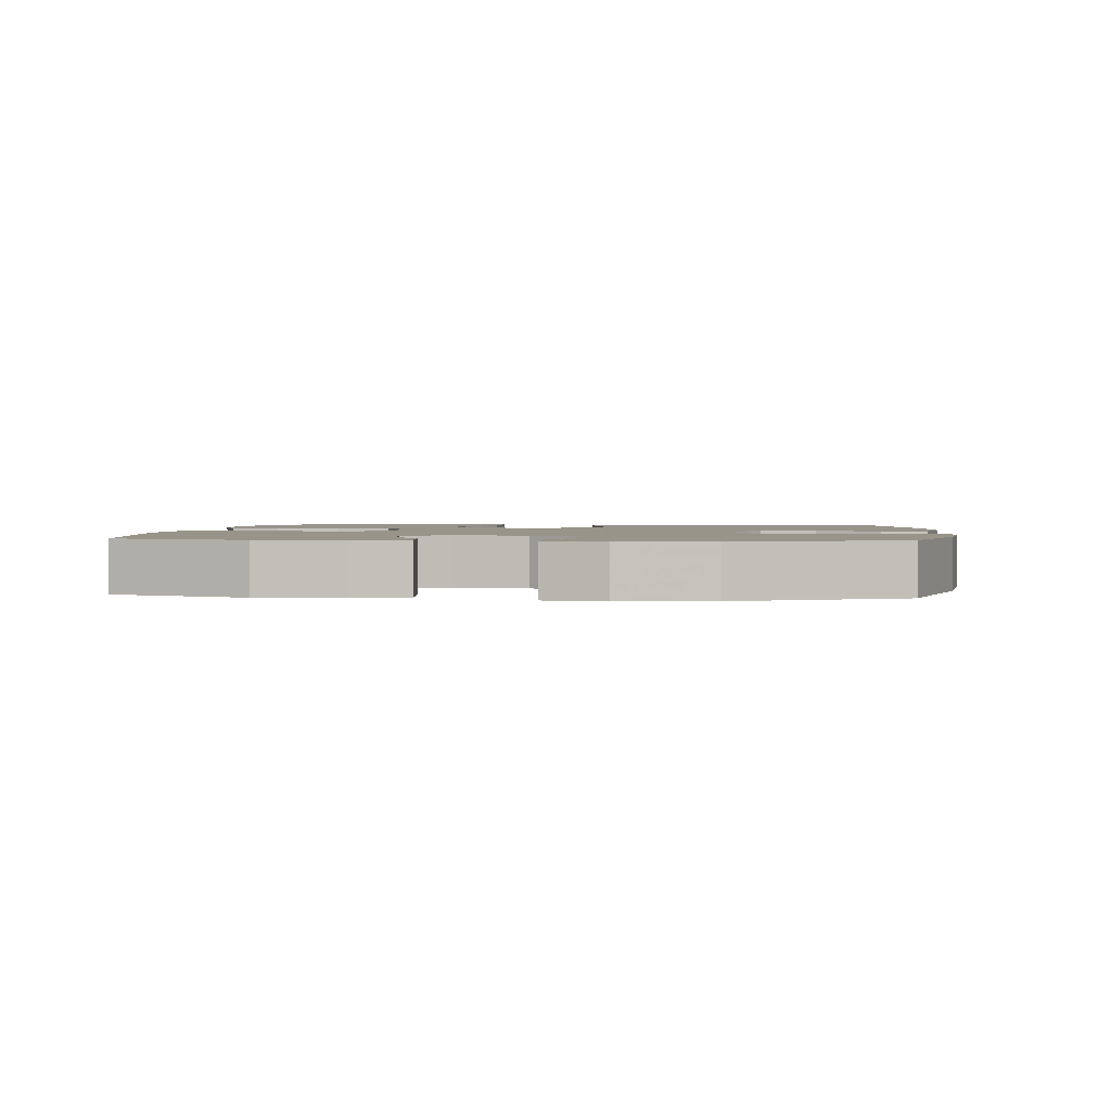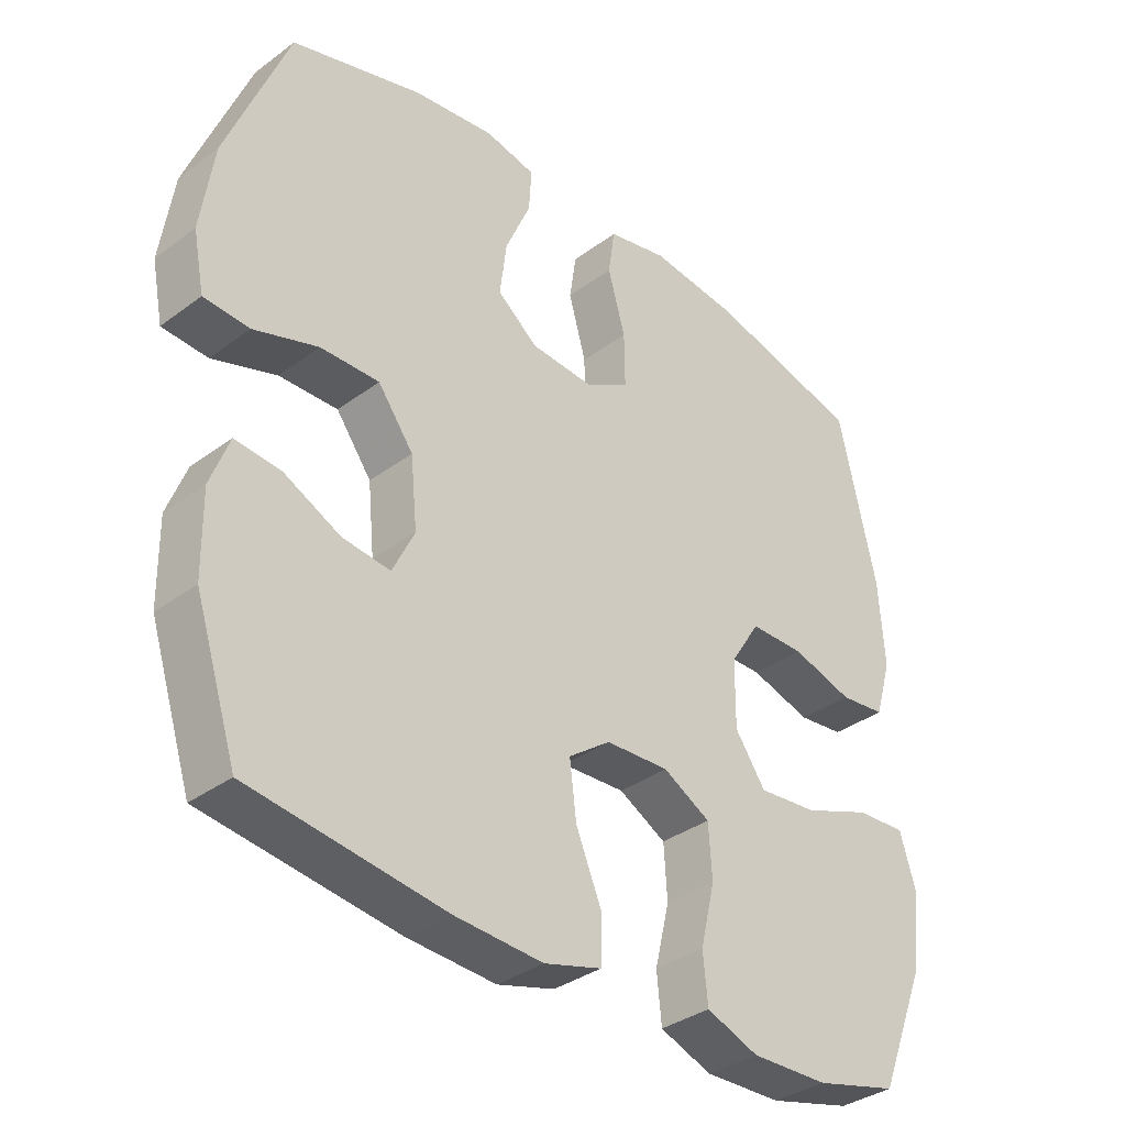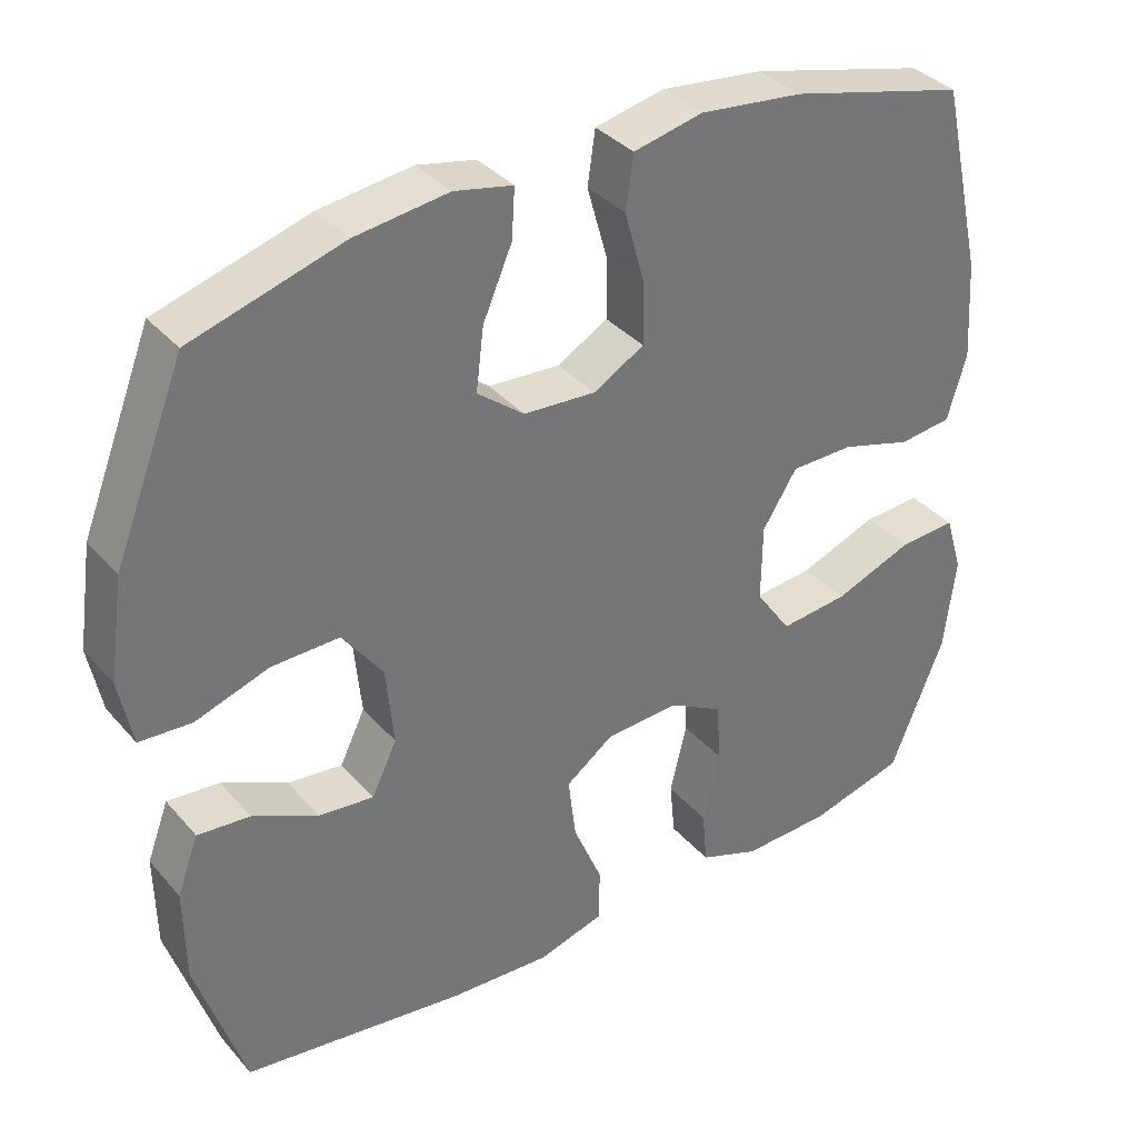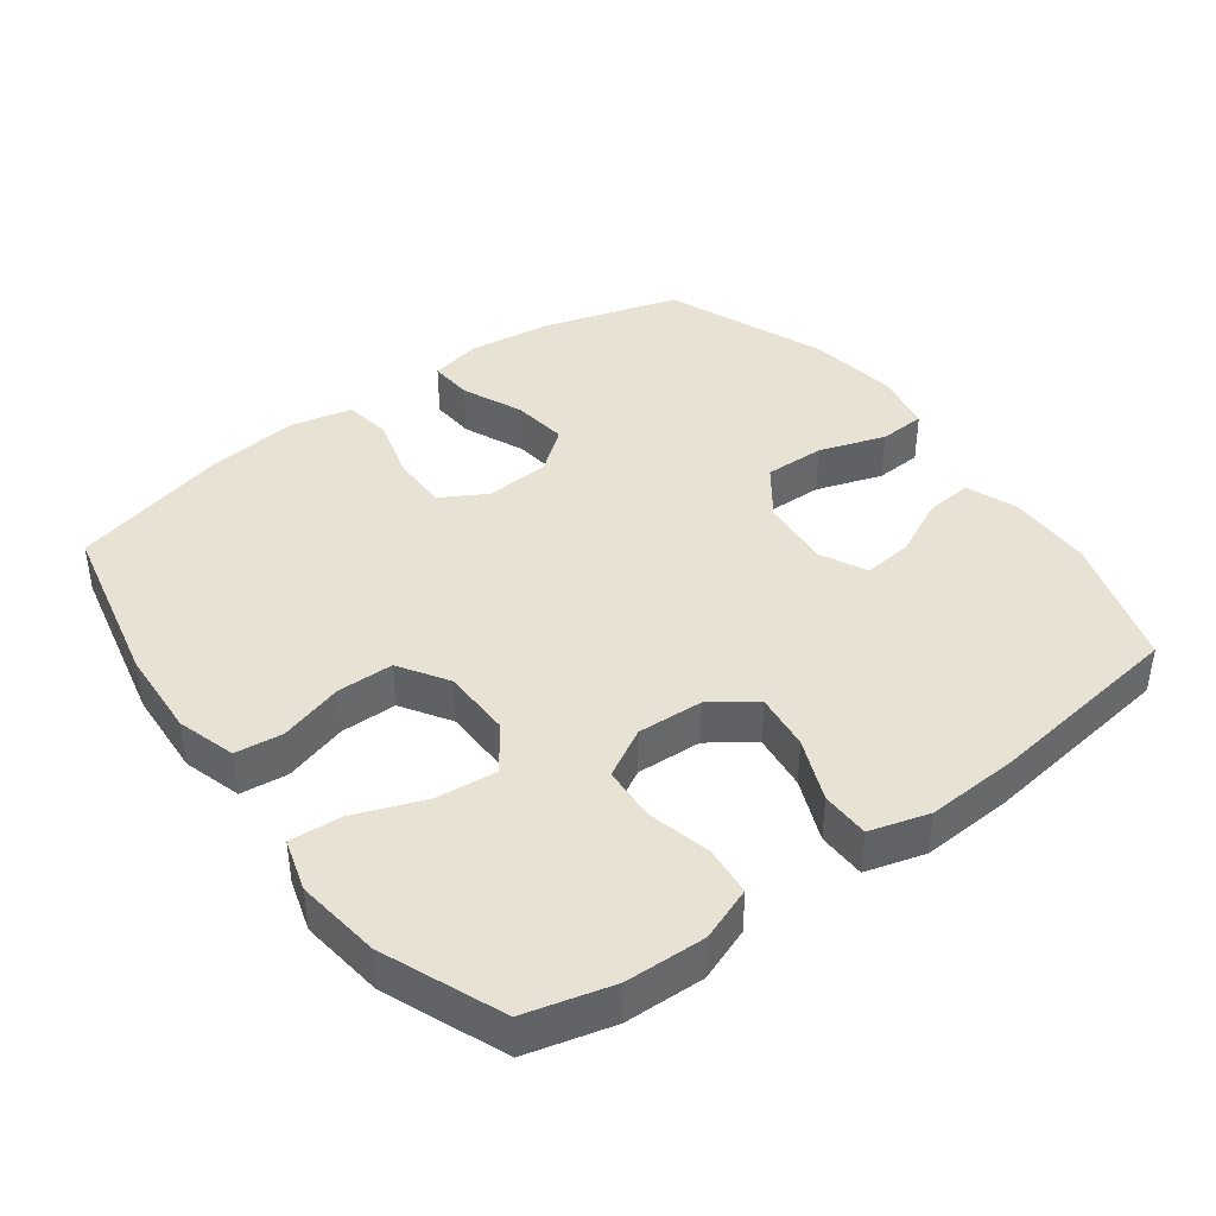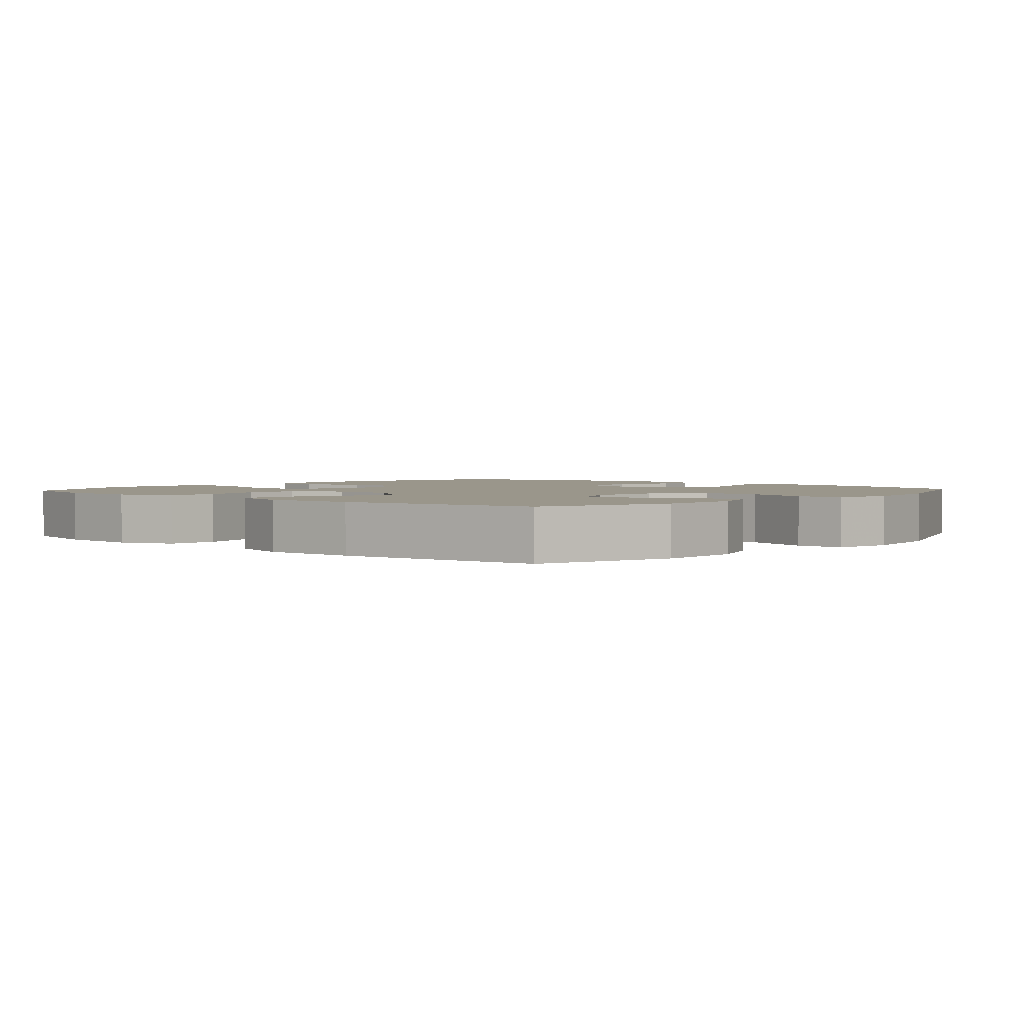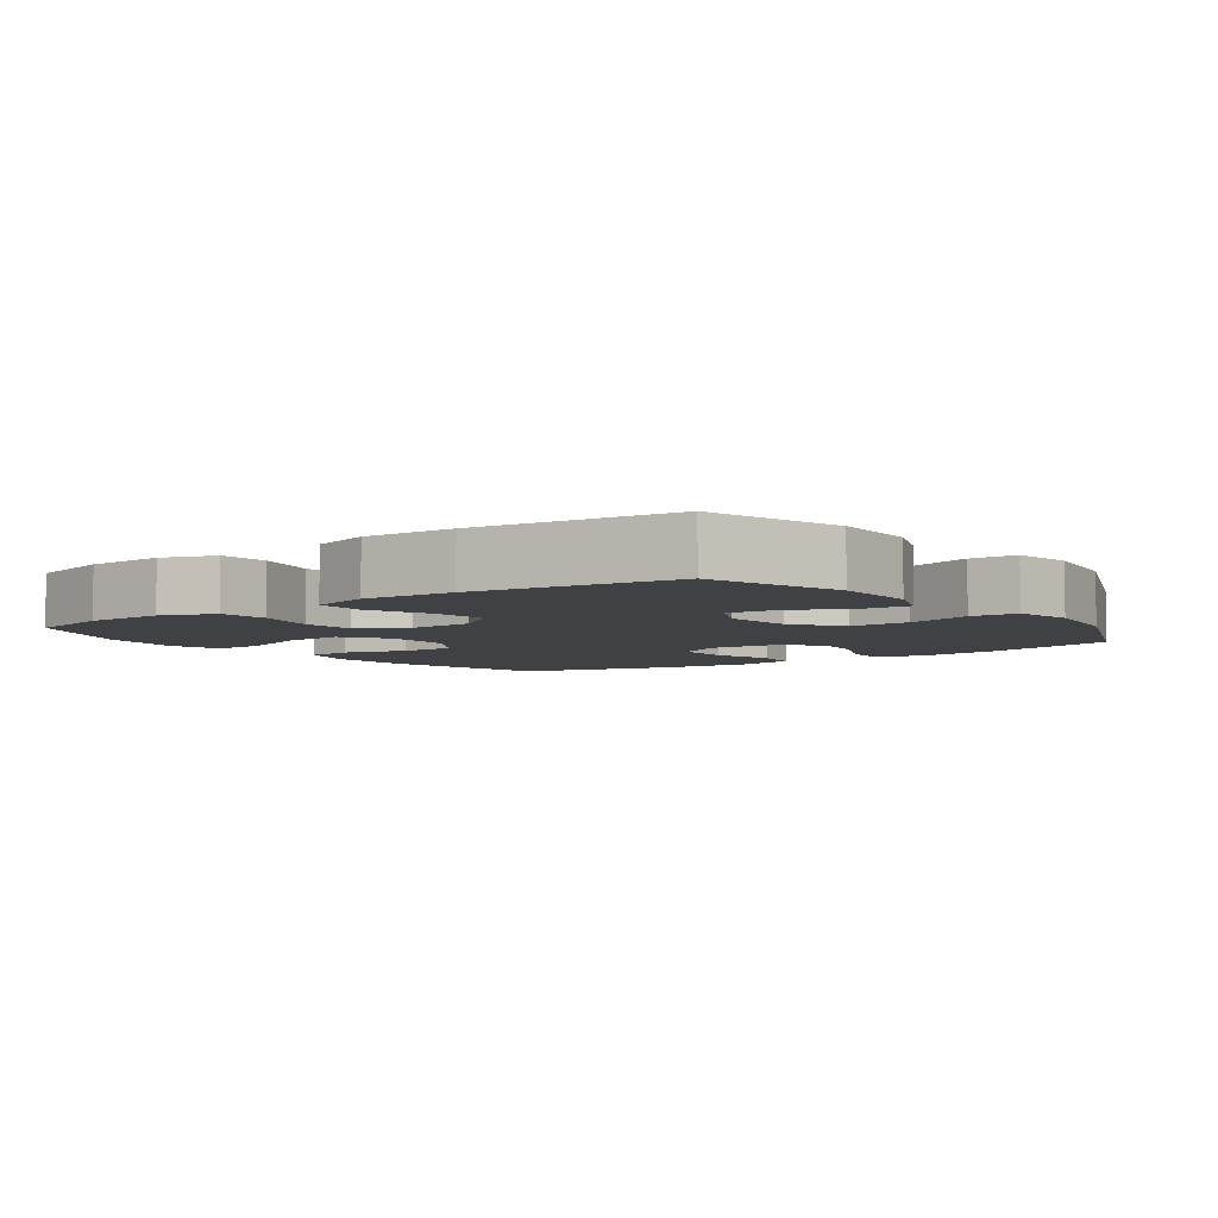
<metadata>
{"format":"obj","ext":"obj","renderer":"f3d","projection":"perspective","resolution":1024,"background":"white","views":[{"elev":1.8,"azim":-84.6,"up":"+Y"},{"elev":-35.3,"azim":-45.6,"up":"+Z"},{"elev":35.6,"azim":-35.0,"up":"+Z"},{"elev":40.9,"azim":143.3,"up":"+Y"},{"elev":2.3,"azim":-138.8,"up":"+Y"},{"elev":-5.4,"azim":-144.0,"up":"+Y"}]}
</metadata>
<code>
v -0.5 0.07 -0.5
v -0.563 0.07 -0.306
v -0.565 0.07 -0.184
v -0.537 0.07 -0.109
v -0.469 0.07 -0.115
v -0.384 0.07 -0.156
v -0.312 0.07 -0.164
v -0.279 0.07 -0.096
v -0.289 0.07 0.007
v -0.342 0.07 0.079
v -0.43 0.07 0.077
v -0.526 0.07 0.045
v -0.594 0.07 0.049
v -0.611 0.07 0.135
v -0.592 0.07 0.266
v -0.5 0.07 0.5
v -0.303 0.07 0.559
v -0.182 0.07 0.575
v -0.106 0.07 0.559
v -0.11 0.07 0.495
v -0.148 0.07 0.407
v -0.158 0.07 0.326
v -0.097 0.07 0.278
v -0.003 0.07 0.272
v 0.063 0.07 0.31
v 0.062 0.07 0.391
v 0.036 0.07 0.484
v 0.046 0.07 0.553
v 0.136 0.07 0.573
v 0.27 0.07 0.558
v 0.5 0.07 0.5
v 0.556 0.07 0.252
v 0.564 0.07 0.124
v 0.539 0.07 0.039
v 0.47 0.07 0.031
v 0.378 0.07 0.058
v 0.296 0.07 0.057
v 0.251 0.07 -0.014
v 0.25 0.07 -0.114
v 0.296 0.07 -0.18
v 0.385 0.07 -0.171
v 0.487 0.07 -0.132
v 0.562 0.07 -0.127
v 0.585 0.07 -0.203
v 0.57 0.07 -0.326
v 0.5 0.07 -0.5
v 0.375 0.07 -0.533
v 0.259 0.07 -0.537
v 0.181 0.07 -0.508
v 0.174 0.07 -0.436
v 0.196 0.07 -0.344
v 0.191 0.07 -0.265
v 0.12 0.07 -0.226
v 0.025 0.07 -0.231
v -0.038 0.07 -0.277
v -0.028 0.07 -0.359
v 0.01 0.07 -0.45
v 0.009 0.07 -0.52
v -0.077 0.07 -0.545
v -0.209 0.07 -0.538
v -0.5 0 -0.5
v -0.563 0 -0.306
v -0.565 0 -0.184
v -0.537 0 -0.109
v -0.469 0 -0.115
v -0.384 0 -0.156
v -0.312 0 -0.164
v -0.279 0 -0.096
v -0.289 0 0.007
v -0.342 0 0.079
v -0.43 0 0.077
v -0.526 0 0.045
v -0.594 0 0.049
v -0.611 0 0.135
v -0.592 0 0.266
v -0.5 0 0.5
v -0.303 0 0.559
v -0.182 0 0.575
v -0.106 0 0.559
v -0.11 0 0.495
v -0.148 0 0.407
v -0.158 0 0.326
v -0.097 0 0.278
v -0.003 0 0.272
v 0.063 0 0.31
v 0.062 0 0.391
v 0.036 0 0.484
v 0.046 0 0.553
v 0.136 0 0.573
v 0.27 0 0.558
v 0.5 0 0.5
v 0.556 0 0.252
v 0.564 0 0.124
v 0.539 0 0.039
v 0.47 0 0.031
v 0.378 0 0.058
v 0.296 0 0.057
v 0.251 0 -0.014
v 0.25 0 -0.114
v 0.296 0 -0.18
v 0.385 0 -0.171
v 0.487 0 -0.132
v 0.562 0 -0.127
v 0.585 0 -0.203
v 0.57 0 -0.326
v 0.5 0 -0.5
v 0.375 0 -0.533
v 0.259 0 -0.537
v 0.181 0 -0.508
v 0.174 0 -0.436
v 0.196 0 -0.344
v 0.191 0 -0.265
v 0.12 0 -0.226
v 0.025 0 -0.231
v -0.038 0 -0.277
v -0.028 0 -0.359
v 0.01 0 -0.45
v 0.009 0 -0.52
v -0.077 0 -0.545
v -0.209 0 -0.538
f 4 5 6
f 3 4 6
f 2 3 6
f 1 2 6
f 60 1 6
f 59 60 6
f 58 59 6
f 57 58 6
f 56 57 6
f 55 56 6 7
f 54 55 7 8
f 53 54 8 9
f 52 53 9 10
f 49 50 51
f 48 49 51
f 47 48 51
f 46 47 51
f 45 46 51
f 44 45 51
f 43 44 51
f 42 43 51
f 41 42 51
f 40 41 51 52
f 39 40 52 10
f 34 35 36
f 33 34 36
f 32 33 36
f 31 32 36
f 30 31 36
f 29 30 36
f 28 29 36
f 27 28 36
f 26 27 36
f 25 26 36 37
f 24 25 37 38
f 19 20 21
f 18 19 21
f 17 18 21
f 16 17 21
f 15 16 21
f 14 15 21
f 13 14 21
f 12 13 21
f 11 12 21
f 10 11 21 22
f 38 39 10
f 24 38 10
f 23 24 10
f 10 22 23
f 66 65 64
f 66 64 63
f 66 63 62
f 66 62 61
f 66 61 120
f 66 120 119
f 66 119 118
f 66 118 117
f 66 117 116
f 67 66 116 115
f 68 67 115 114
f 69 68 114 113
f 70 69 113 112
f 111 110 109
f 111 109 108
f 111 108 107
f 111 107 106
f 111 106 105
f 111 105 104
f 111 104 103
f 111 103 102
f 111 102 101
f 112 111 101 100
f 70 112 100 99
f 96 95 94
f 96 94 93
f 96 93 92
f 96 92 91
f 96 91 90
f 96 90 89
f 96 89 88
f 96 88 87
f 96 87 86
f 97 96 86 85
f 98 97 85 84
f 81 80 79
f 81 79 78
f 81 78 77
f 81 77 76
f 81 76 75
f 81 75 74
f 81 74 73
f 81 73 72
f 81 72 71
f 82 81 71 70
f 70 99 98
f 70 98 84
f 70 84 83
f 83 82 70
f 1 61 62 2
f 2 62 63 3
f 3 63 64 4
f 4 64 65 5
f 5 65 66 6
f 6 66 67 7
f 7 67 68 8
f 8 68 69 9
f 9 69 70 10
f 10 70 71 11
f 11 71 72 12
f 12 72 73 13
f 13 73 74 14
f 14 74 75 15
f 15 75 76 16
f 16 76 77 17
f 17 77 78 18
f 18 78 79 19
f 19 79 80 20
f 20 80 81 21
f 21 81 82 22
f 22 82 83 23
f 23 83 84 24
f 24 84 85 25
f 25 85 86 26
f 26 86 87 27
f 27 87 88 28
f 28 88 89 29
f 29 89 90 30
f 30 90 91 31
f 31 91 92 32
f 32 92 93 33
f 33 93 94 34
f 34 94 95 35
f 35 95 96 36
f 36 96 97 37
f 37 97 98 38
f 38 98 99 39
f 39 99 100 40
f 40 100 101 41
f 41 101 102 42
f 42 102 103 43
f 43 103 104 44
f 44 104 105 45
f 45 105 106 46
f 46 106 107 47
f 47 107 108 48
f 48 108 109 49
f 49 109 110 50
f 50 110 111 51
f 51 111 112 52
f 52 112 113 53
f 53 113 114 54
f 54 114 115 55
f 55 115 116 56
f 56 116 117 57
f 57 117 118 58
f 58 118 119 59
f 59 119 120 60
f 60 120 61 1

</code>
